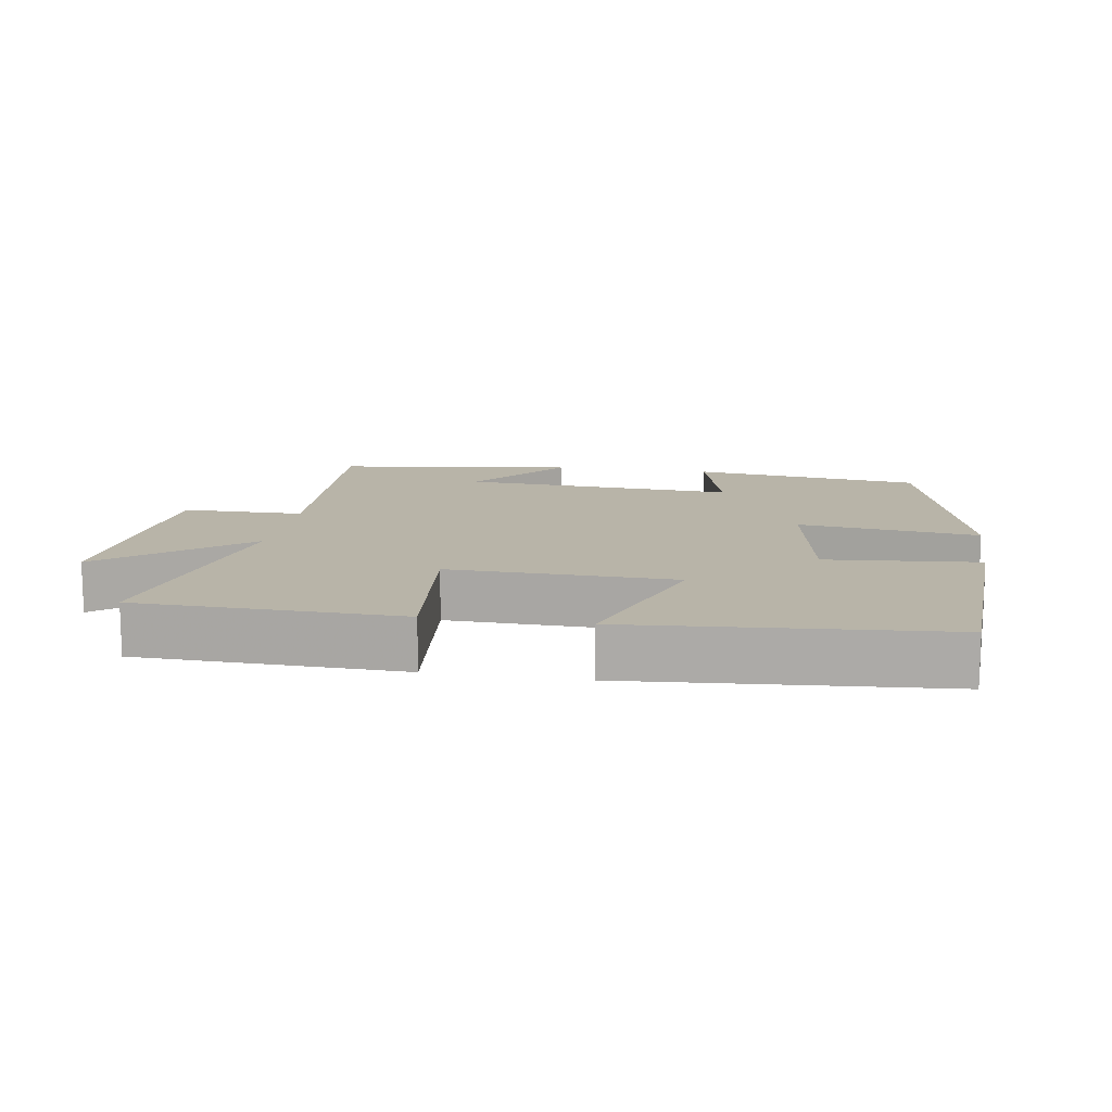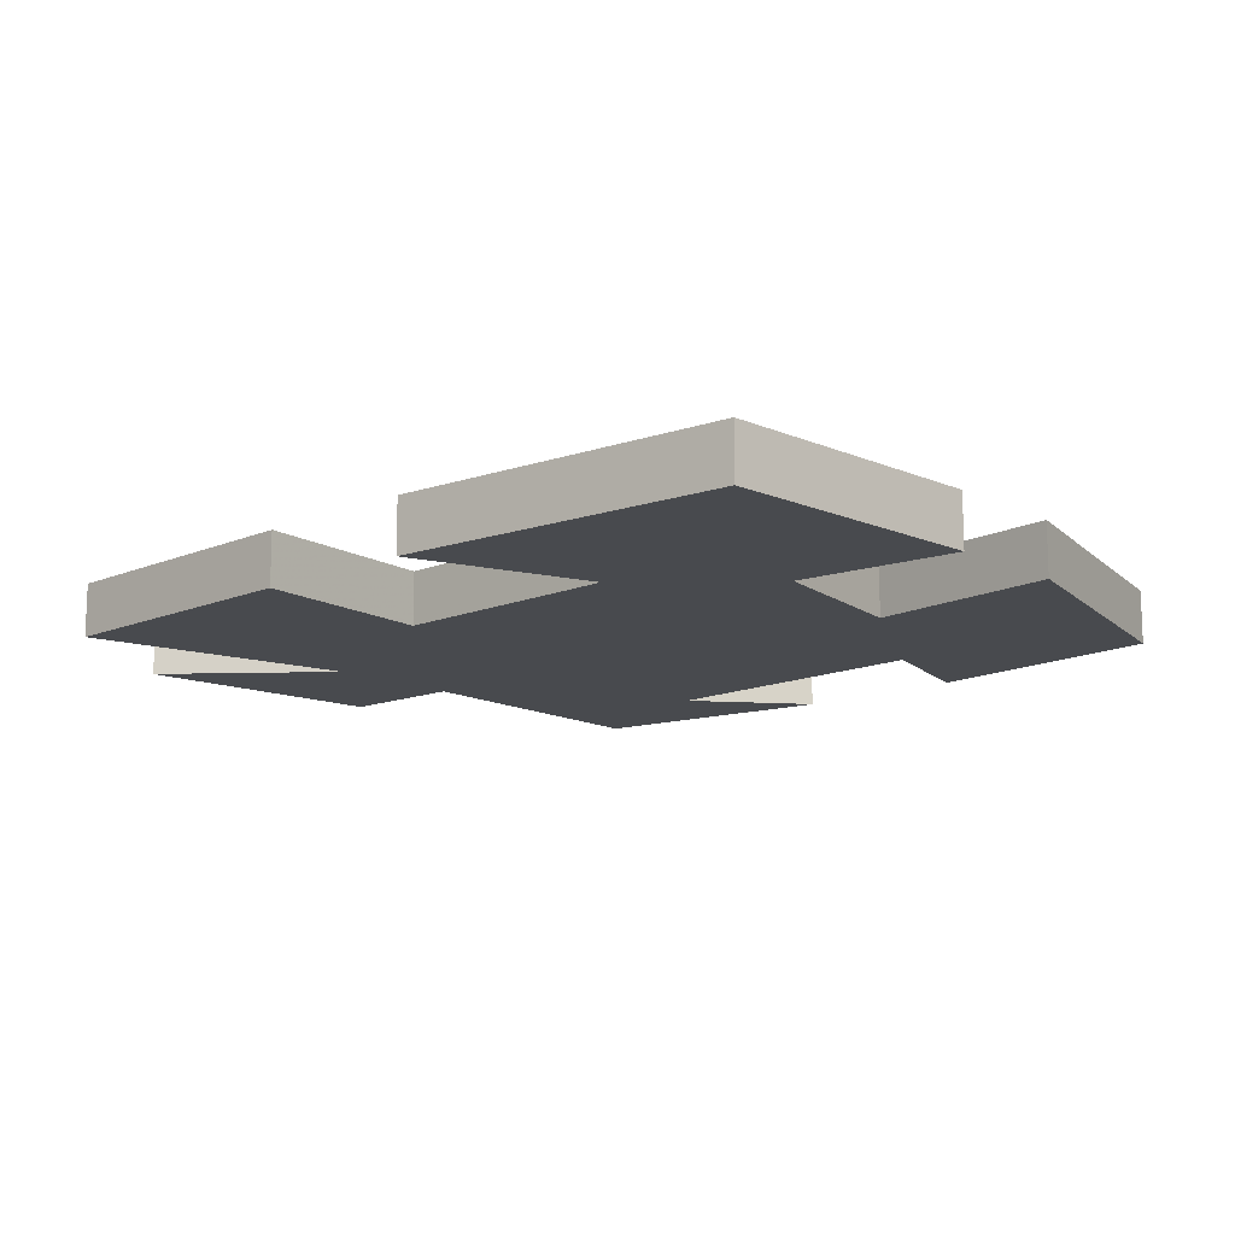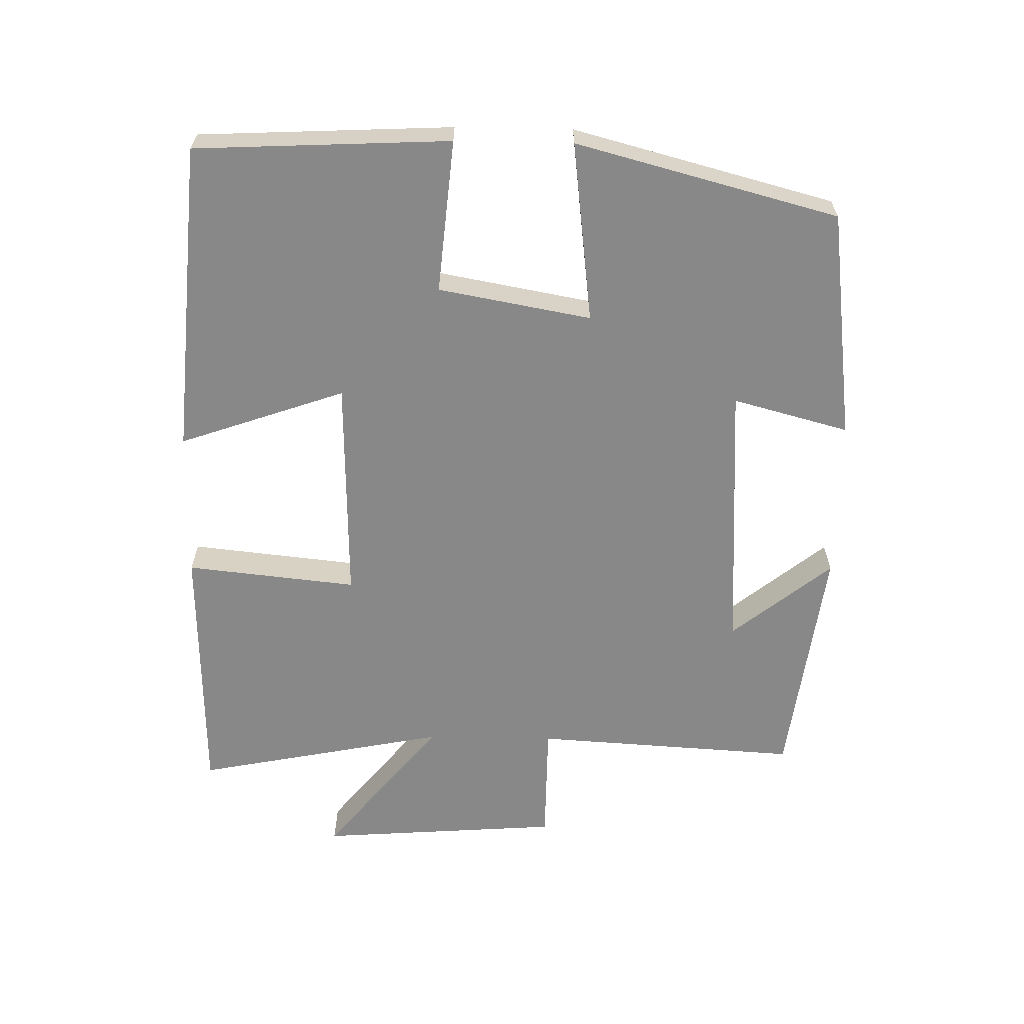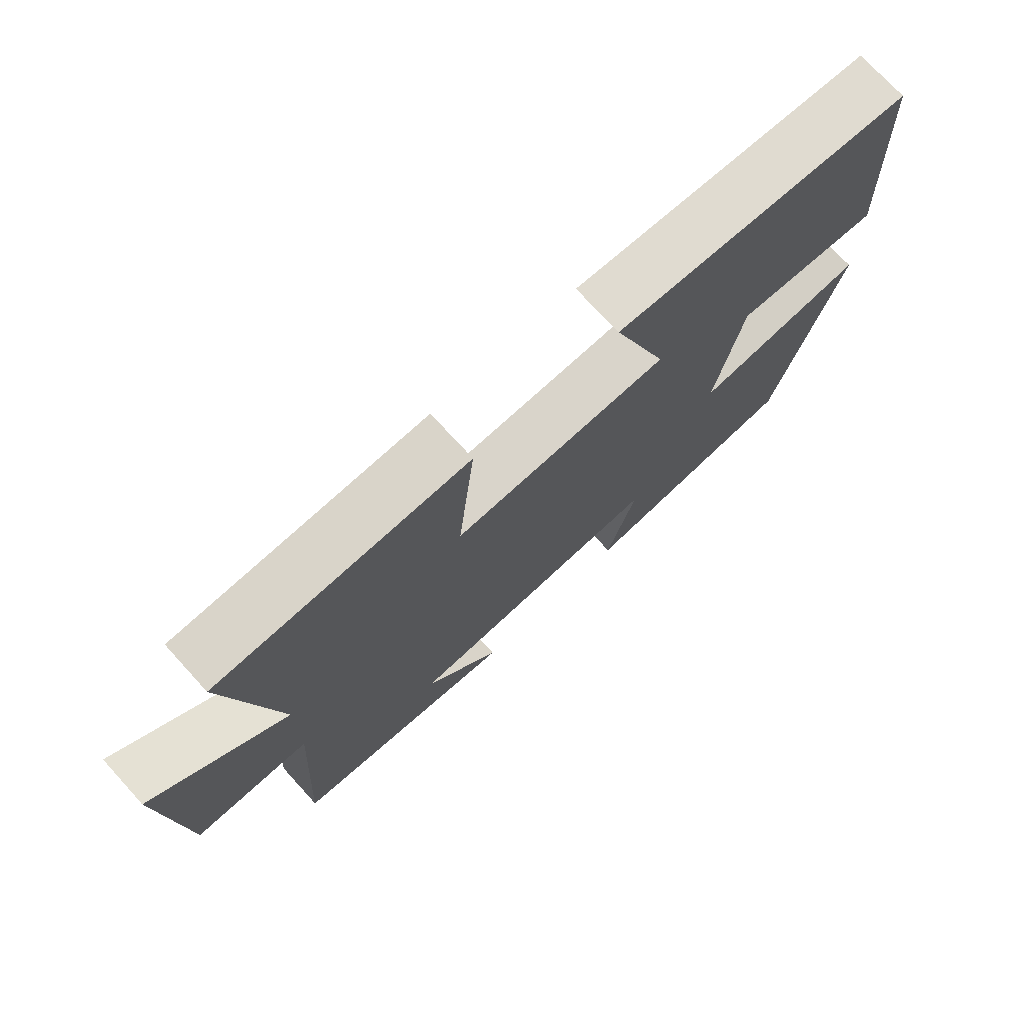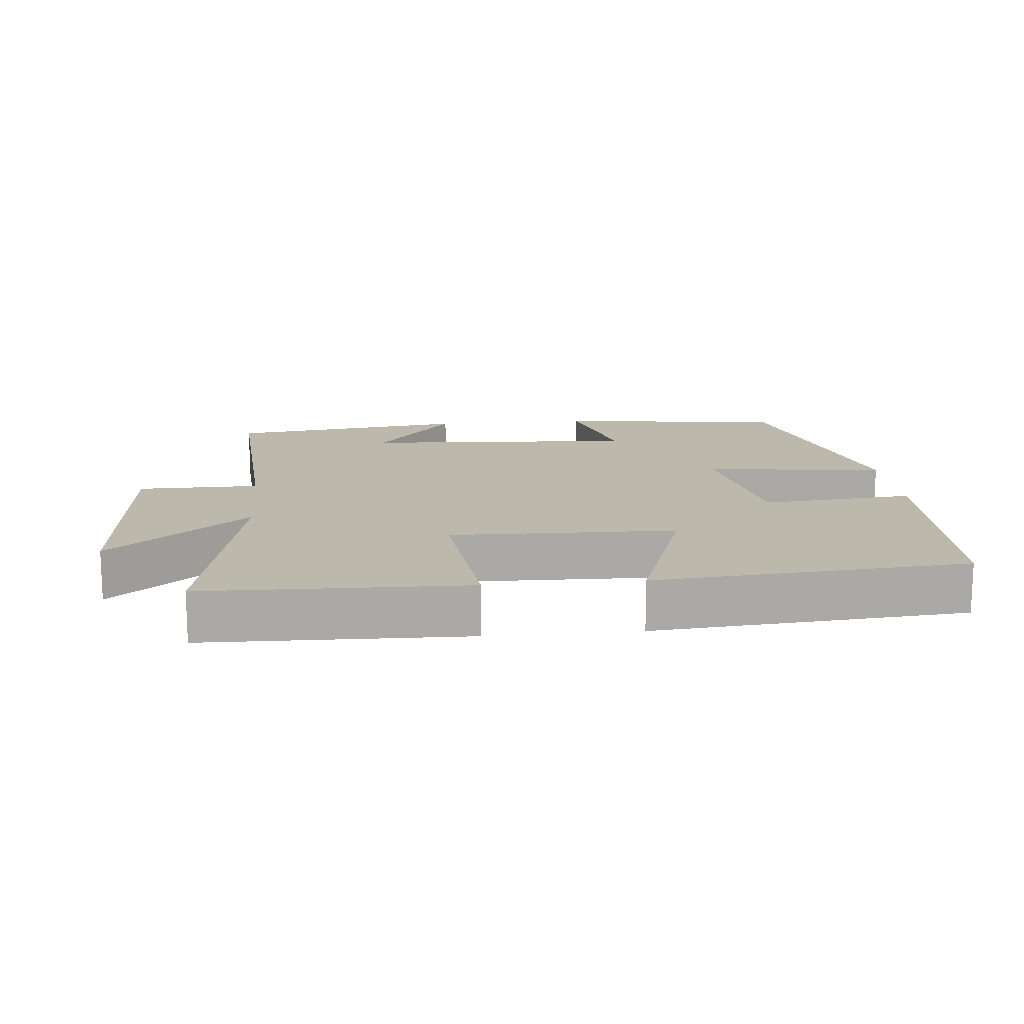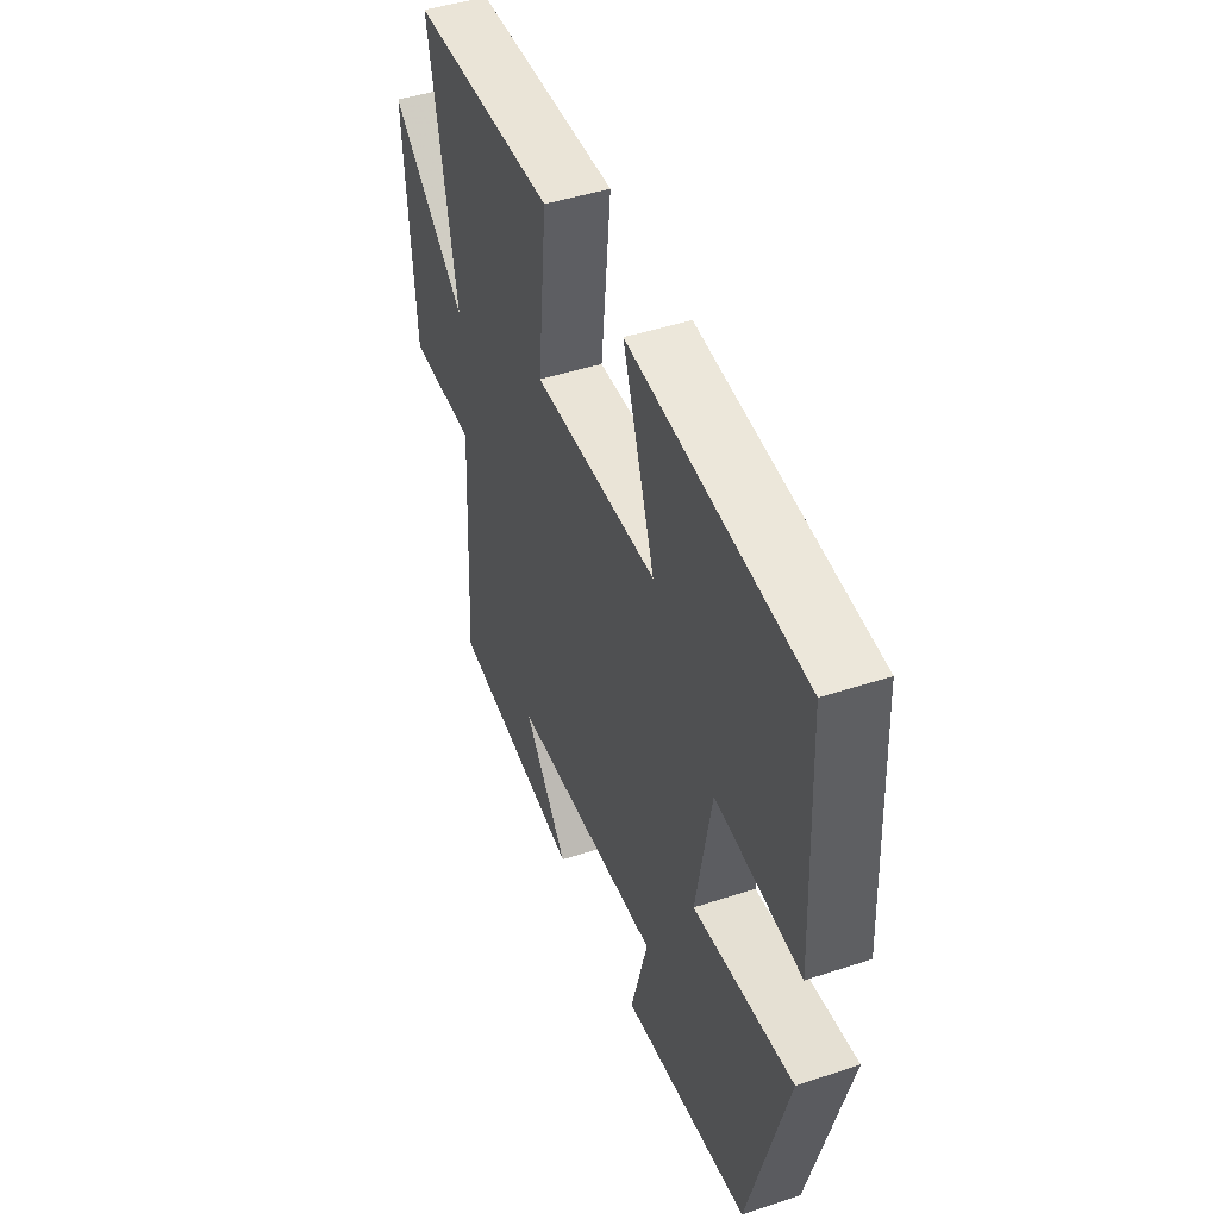
<metadata>
{"format":"obj","ext":"obj","renderer":"f3d","projection":"perspective","resolution":1024,"background":"white","views":[{"elev":13.0,"azim":9.2,"up":"+Y"},{"elev":-12.9,"azim":42.6,"up":"+Y"},{"elev":-62.9,"azim":88.9,"up":"+Y"},{"elev":73.6,"azim":-42.4,"up":"+Z"},{"elev":14.8,"azim":-5.6,"up":"+Y"},{"elev":45.6,"azim":69.2,"up":"+Z"}]}
</metadata>
<code>
v 0.482 0.07 0.464
v 0.5 0.07 0.094
v 0.278 0.07 0.114
v 0.238 0.07 -0.108
v 0.5 0.07 -0.076
v 0.4 0.07 -0.457
v 0.065 0.07 -0.5
v 0.11 0.07 -0.331
v -0.29 0.07 -0.355
v -0.173 0.07 -0.5
v -0.523 0.07 -0.454
v -0.5 0.07 -0.067
v -0.677 0.07 -0.066
v -0.703 0.07 0.288
v -0.5 0.07 0.123
v -0.573 0.07 0.49
v -0.191 0.07 0.5
v -0.217 0.07 0.251
v 0.111 0.07 0.259
v 0.027 0.07 0.5
v 0.482 0 0.464
v 0.5 0 0.094
v 0.278 0 0.114
v 0.238 0 -0.108
v 0.5 0 -0.076
v 0.4 0 -0.457
v 0.065 0 -0.5
v 0.11 0 -0.331
v -0.29 0 -0.355
v -0.173 0 -0.5
v -0.523 0 -0.454
v -0.5 0 -0.067
v -0.677 0 -0.066
v -0.703 0 0.288
v -0.5 0 0.123
v -0.573 0 0.49
v -0.191 0 0.5
v -0.217 0 0.251
v 0.111 0 0.259
v 0.027 0 0.5
f 19 20 1 2
f 18 19 2 3
f 15 16 17 18
f 15 18 3 4
f 12 13 14 15
f 12 15 4
f 11 12 4
f 9 10 11
f 9 11 4
f 8 9 4 5
f 5 6 7 8
f 22 21 40 39
f 23 22 39 38
f 38 37 36 35
f 24 23 38 35
f 35 34 33 32
f 24 35 32
f 24 32 31
f 31 30 29
f 24 31 29
f 25 24 29 28
f 28 27 26 25
f 1 21 22 2
f 2 22 23 3
f 3 23 24 4
f 4 24 25 5
f 5 25 26 6
f 6 26 27 7
f 7 27 28 8
f 8 28 29 9
f 9 29 30 10
f 10 30 31 11
f 11 31 32 12
f 12 32 33 13
f 13 33 34 14
f 14 34 35 15
f 15 35 36 16
f 16 36 37 17
f 17 37 38 18
f 18 38 39 19
f 19 39 40 20
f 20 40 21 1

</code>
